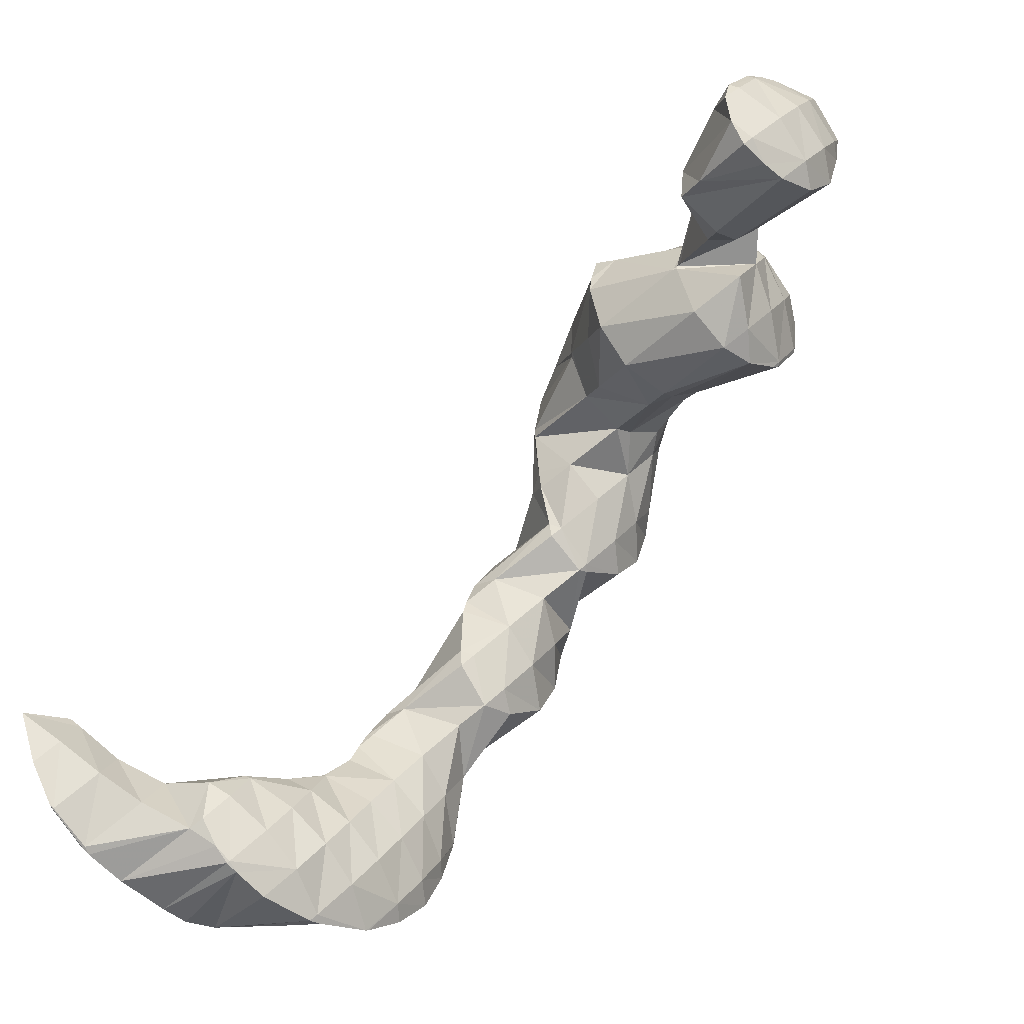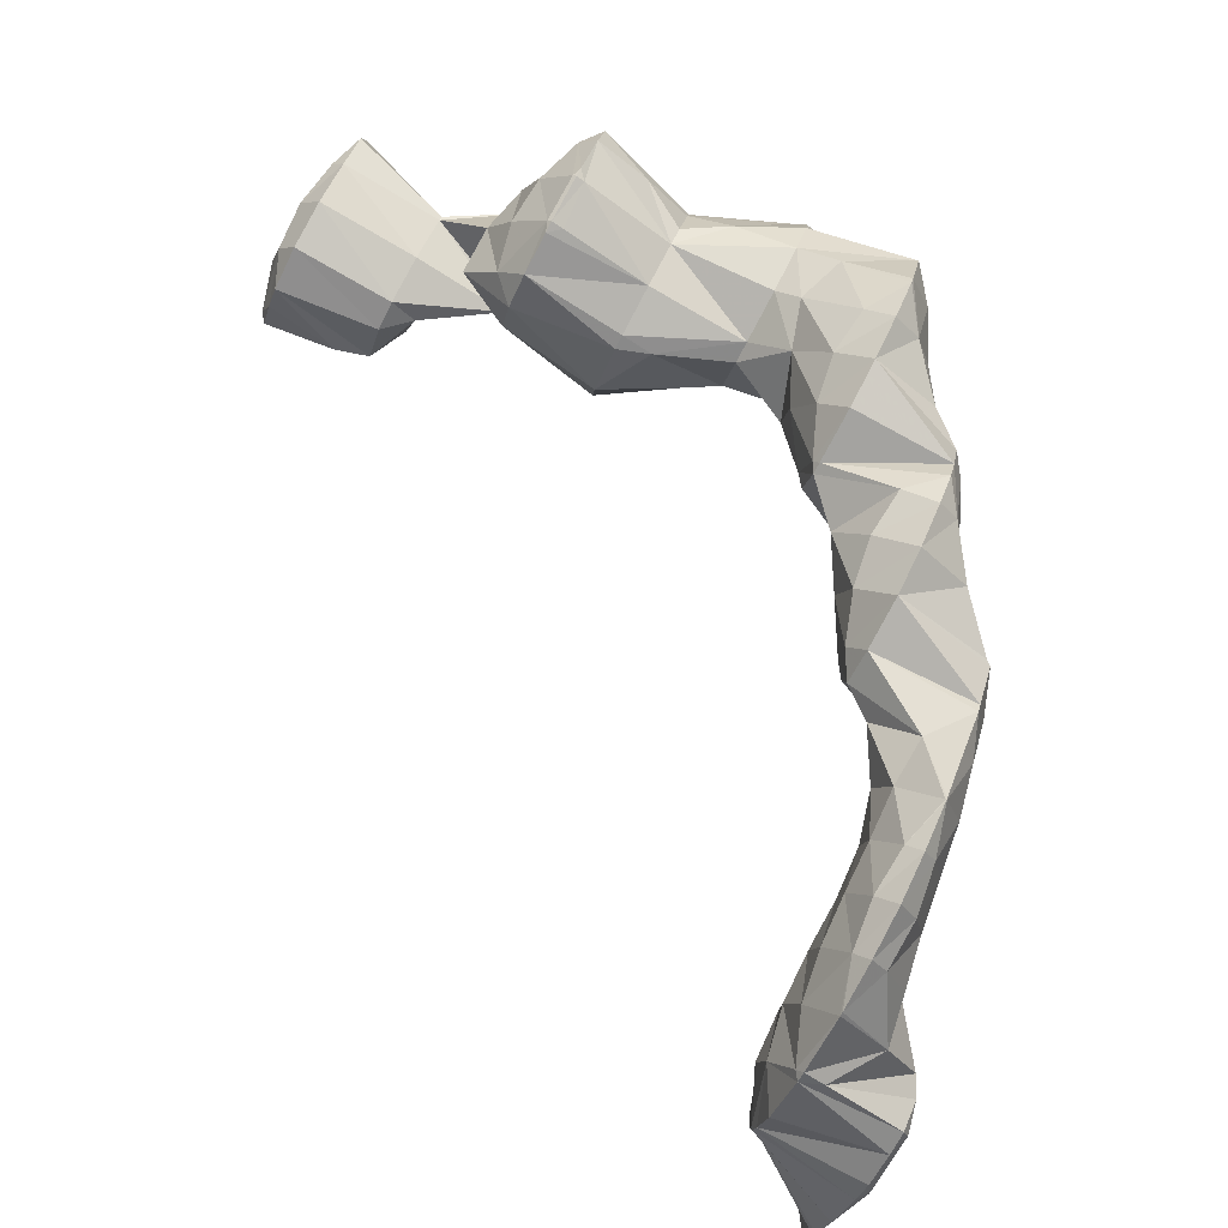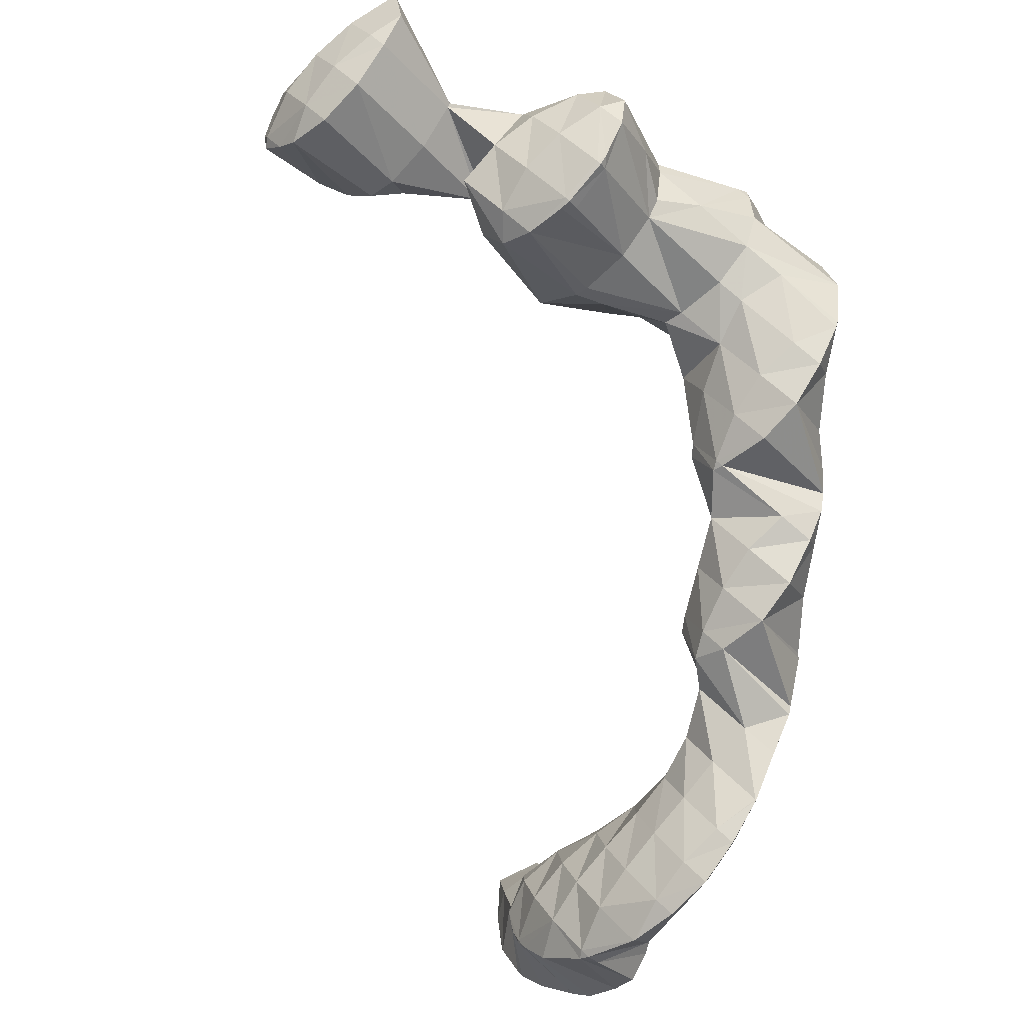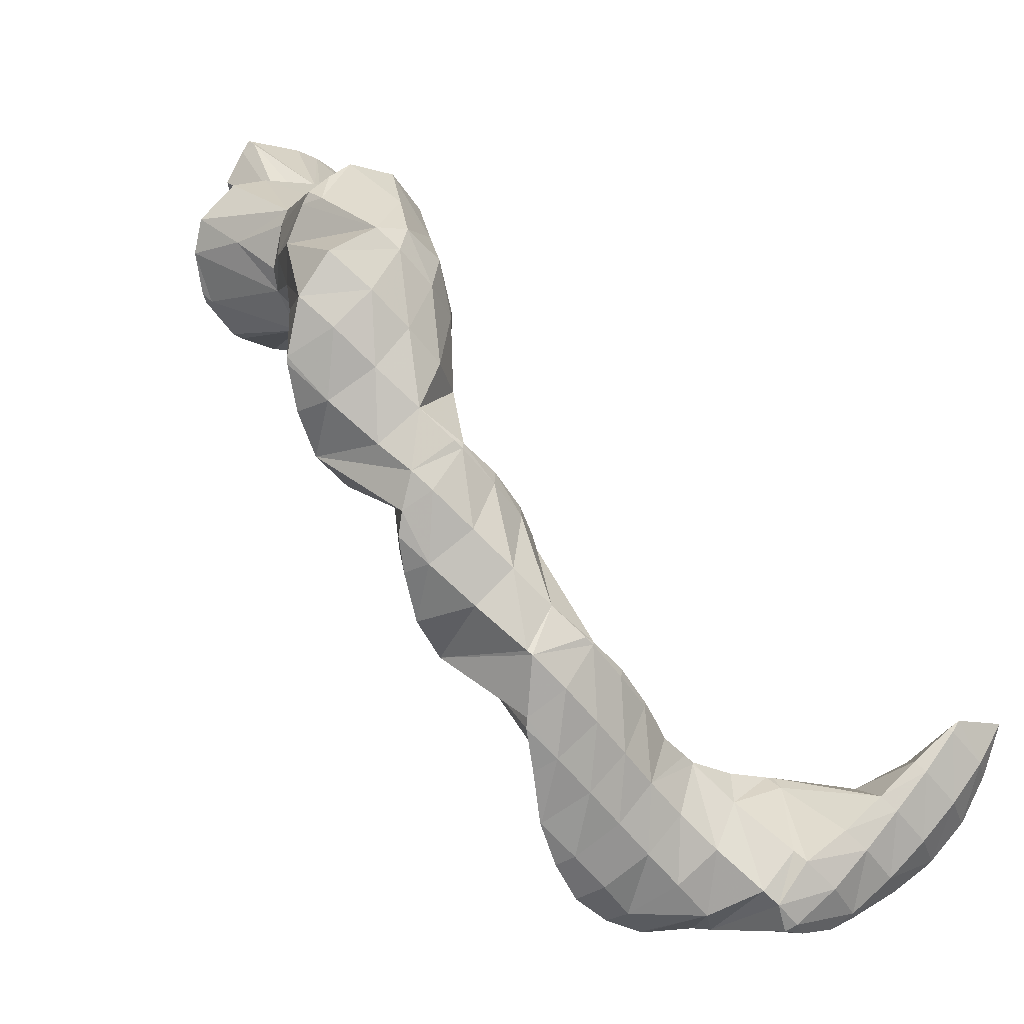
<metadata>
{"format":"obj","ext":"obj","renderer":"f3d","projection":"perspective","resolution":1024,"background":"white","views":[{"elev":-22.9,"azim":-44.2,"up":"+Y"},{"elev":-56.9,"azim":63.3,"up":"+Y"},{"elev":-30.2,"azim":41.4,"up":"+Y"},{"elev":0.7,"azim":144.2,"up":"+Y"}]}
</metadata>
<code>
v 274.8 289.8 68.73
v 275.3 291.1 68.42
v 274.3 290.3 69.02
v 272.9 289.2 69.56
v 273.8 288.1 69.09
v 271.5 288 69.67
v 272.2 287.1 69.29
v 270.5 286.9 69.27
v 274.8 292.5 68.07
v 274.5 292.9 67.95
v 274.4 292.9 68.03
v 273 291.8 68.86
v 271.6 290.7 69.35
v 270.2 289.4 69.53
v 269.6 287.2 69.16
v 268.9 288.1 69.2
v 268.6 287.8 68.99
v 274.3 292.9 67.94
v 272 292.7 67.91
v 271.1 292.4 67.94
v 270.4 291.9 68.29
v 269 290.7 68.57
v 268.2 288.8 68.74
v 268.3 290 68.44
v 270.2 292 68.01
v 268.7 290.9 68.24
v 274.5 289.2 64.82
v 274.6 289.4 64.77
v 273.6 287.5 65.21
v 272.1 286.4 65.42
v 271 286.3 65.41
v 274.4 292.8 67.59
v 273.8 290.1 64.59
v 273.2 290.8 64.63
v 273 290.6 64.44
v 269 287.4 66.35
v 269.3 287.4 65.09
v 270.4 291.7 67.32
v 271.4 289.9 64.55
v 269 290.4 67.19
v 269.9 288.9 64.74
v 279.9 285.3 61.94
v 280.1 285.6 61.87
v 279.8 285.4 62.04
v 278.4 284.2 62.3
v 278.5 284.1 62.19
v 278.1 283.9 62.22
v 280.7 287.2 61.5
v 280.6 288.5 61.18
v 279.9 288.1 61.9
v 278.5 287.1 62.71
v 277.1 285.9 63.07
v 276.6 283.5 62.25
v 275.7 284.6 62.92
v 275.1 283.8 62.14
v 279.3 289.9 60.79
v 278.6 289.6 61.7
v 277.2 288.6 62.79
v 275.8 287.5 63.45
v 274.4 286.3 63.7
v 273.7 285.1 61.77
v 277.9 290.2 60.67
v 276.5 290 60.66
v 275.9 289.9 61.94
v 273.2 287.2 61.5
v 273.3 287.3 61.22
v 273.3 287.1 61.26
v 271.7 286.7 64.34
v 275.8 289.8 60.7
v 274.3 288.7 60.91
v 271.8 289.3 63.84
v 270.4 288.1 64.21
v 279.8 285.3 61.59
v 278.5 284.1 61.7
v 280 287.5 59.23
v 279 285.5 57.82
v 279.3 286.4 57.63
v 277.9 284 58.15
v 276.1 283.2 58.28
v 275.6 283.2 58.28
v 279.2 288.1 57.21
v 279 288.6 57.07
v 273.5 283.9 58.03
v 278.1 289.2 56.89
v 277.3 289.7 56.75
v 273.2 287.1 61.09
v 272.4 285.5 57.6
v 275 289.9 56.62
v 274.4 289.7 56.65
v 273.4 289.1 57.6
v 272.3 287.4 57.13
v 272.6 288.1 56.96
v 273.2 289.2 56.73
v 280.9 285.4 53.89
v 281.1 286.9 53.53
v 280.1 286.7 55.88
v 279.6 284 54.18
v 277.8 283.4 54.27
v 276.9 283.3 54.27
v 276 283.2 57.05
v 280.6 288.4 53.16
v 280.4 288.9 53.04
v 280.3 288.8 53.43
v 275.3 284.4 53.93
v 274.7 284.2 55.27
v 279.6 289.5 52.86
v 277.5 289.7 56.03
v 278.8 290 52.71
v 275 286.4 53.43
v 274.9 286.6 53.56
v 275 286.6 53.38
v 273.4 285.9 55.95
v 276.9 289.7 52.7
v 275.5 288.5 52.94
v 273.5 288.7 56.09
v 282.1 280.6 51.08
v 282.7 282.3 50.69
v 281.5 281.4 51.9
v 280.1 280.3 52.37
v 281.1 279 51.44
v 278.7 279 52.34
v 279.6 277.9 51.65
v 277.4 277.6 51.84
v 277.5 277.4 51.69
v 277.1 277.4 51.69
v 282.8 282.5 50.63
v 282.6 284.7 50.1
v 281.5 284.4 52.57
v 280.1 283.3 53.44
v 278.8 282 53.14
v 277.4 280.6 52.56
v 276.1 279.1 51.59
v 275.8 278.7 51.31
v 281.6 286.3 49.66
v 276.1 282 52.14
v 275.8 279.3 51.16
v 275.7 281.2 50.7
v 280.3 288.6 52.28
v 279.8 287.3 49.37
v 275.8 282 50.5
v 276 284 50.03
v 277.7 288.5 50.98
v 278.5 287.3 49.33
v 276.3 287.2 51.05
v 276.9 286.2 49.52
v 276.1 284.4 49.94
v 279.3 274.8 48.37
v 279.7 276.1 48.07
v 278.7 275.6 49.48
v 277.3 274.4 49.9
v 278.4 272.9 48.78
v 276 273.2 49.88
v 277.2 271.6 49.07
v 274.6 271.8 49.52
v 275.3 270.9 49.16
v 273.9 271 49.09
v 281.6 281 49.86
v 280.2 279.4 48.61
v 279.5 278.4 47.48
v 279.7 277 47.84
v 276 276.1 50.53
v 274.7 274.6 49.75
v 273.3 273.2 48.97
v 272.9 272.7 48.65
v 281.7 283.6 49.29
v 280.3 282.2 48.65
v 279 280.7 47.82
v 277.9 279.5 47.16
v 274.8 277.1 48.72
v 273.6 275.5 47.98
v 273.9 276.1 47.86
v 273 273.4 48.47
v 280.4 284.9 48.76
v 279 283.6 48.4
v 277.6 282.3 48.44
v 277.5 279.4 47.17
v 276.2 281.4 49.67
v 275.9 278.4 47.37
v 274.6 277.1 47.63
v 279.1 286.5 48.91
v 277.7 285.2 48.87
v 276.3 284.1 49.71
v 274.6 265.5 46.42
v 274.6 265.6 46.41
v 274.6 265.5 46.45
v 273.2 264.5 47.2
v 273.6 263.9 46.79
v 271.8 263.3 47.6
v 272.4 262.4 47.1
v 270.4 262.1 47.66
v 270.8 261.4 47.28
v 269.1 260.8 47.37
v 275.2 267.5 45.96
v 275.8 269.2 45.58
v 274.6 268.4 47
v 273.2 267.3 47.36
v 271.8 266 47.54
v 270.5 264.8 47.75
v 269.1 263.6 47.92
v 269 260.8 47.38
v 267.7 262.3 47.92
v 266.3 261 47.46
v 266.6 260.7 47.32
v 266.1 260.7 47.29
v 278.8 275.1 47.42
v 277.5 273.6 46.44
v 276.1 272 45.11
v 276 271.8 44.93
v 275.9 269.5 45.49
v 273.3 270.2 48.11
v 271.9 268.7 47.32
v 270.6 267.4 47.1
v 269.2 266.2 47.25
v 267.8 265 47.56
v 266.4 263.8 47.78
v 265 262.5 47.69
v 263.9 261.3 47.06
v 278.9 277.7 47.04
v 277.5 276.3 46.45
v 276.2 274.9 45.88
v 274.8 273.6 45.39
v 273.8 272.4 44.72
v 272.1 271.2 45.95
v 270.7 269.8 45.48
v 269.4 268.4 45.54
v 270 269.1 45.38
v 268.3 267.7 45.68
v 267.9 267.3 45.8
v 266.5 266.3 46.58
v 265.1 265.2 47.16
v 263.7 263.9 47.34
v 262.7 262.2 46.82
v 262.4 262.5 46.8
v 262.3 262.5 46.73
v 277.6 279.2 47.06
v 276.2 278 47
v 274.8 276.8 47.23
v 273.4 272.2 44.75
v 271.9 271.1 44.96
v 270.6 269.8 45.23
v 267.9 267.4 45.73
v 265.9 266.8 45.8
v 264.1 266.5 45.81
v 263.9 266.4 45.98
v 262.5 265.2 46.54
v 261.9 263.1 46.56
v 261.4 264.2 46.28
v 263.7 266.5 45.8
v 261.9 265.8 45.9
v 274.6 265.5 46.39
v 273.2 264.2 46.15
v 271.8 262.9 46.15
v 270.4 261.8 46.49
v 274.7 268 45.24
v 273.3 266.7 45.09
v 271.9 265.4 45.11
v 270.6 264.2 45.12
v 269.2 262.9 45.04
v 267.8 261.6 44.98
v 266.4 260.7 46.45
v 274.8 270.6 44.6
v 273.4 269.3 44.54
v 272 268.1 44.65
v 270.6 266.9 44.83
v 269.3 265.6 44.8
v 267.9 264.2 44.3
v 266.6 262.7 43.18
v 265.5 261.1 43.16
v 266 262.1 42.91
v 264.6 260.9 43.17
v 273.5 272.1 44.68
v 272.1 270.9 44.8
v 270.7 269.7 45.14
v 267.9 267.3 45.68
v 266.6 265.9 44.84
v 265.3 264.1 42.92
v 265 263.8 42.48
v 263.2 260.9 43.11
v 262.1 261.3 42.99
v 263.9 266.2 45.18
v 263.3 264.8 42.17
v 261.1 263.8 45.81
v 260.2 262.1 42.72
v 261.3 266.1 43.8
v 261.8 266 41.82
v 259.9 264.9 44.26
v 258.8 263 42.46
v 258.6 263.2 42.5
v 258.5 263.2 42.39
v 260.4 267.3 41.46
v 260 267.2 42.21
v 258.6 266.1 43.07
v 257.3 264.6 42.05
v 257.3 264.6 42
v 258.9 268.5 41.11
v 258.8 268.5 41.3
v 257.4 267.4 42.05
v 257.2 264.7 41.97
v 256.5 266.5 41.52
v 258.4 268.8 41.03
v 256.2 268.5 41.01
v 265.2 261.3 42.81
v 263.9 262.7 42.09
v 262.5 261.5 42.58
v 262.6 264.1 41.72
v 261.3 262.8 41.86
v 261.4 265.5 41.42
v 260 264.2 41.36
v 258.6 263.2 42.33
v 260.1 266.9 41.15
v 258.7 265.6 41.01
v 257.3 264.6 41.97
v 258.8 268.4 41
v 257.4 267.1 40.86
g foo
f 1 2 3
f 1 3 4
f 1 4 5
f 5 4 6
f 5 6 7
f 8 7 6
f 9 10 11
f 9 11 2
f 2 11 3
f 3 11 12
f 13 4 12
f 4 3 12
f 14 6 13
f 6 4 13
f 8 6 15
f 15 6 16
f 16 6 14
f 17 15 16
f 10 18 11
f 19 12 11
f 19 11 18
f 20 21 19
f 19 21 12
f 12 21 13
f 22 14 21
f 14 13 21
f 23 16 24
f 24 16 22
f 22 16 14
f 23 17 16
f 20 25 21
f 26 22 21
f 26 21 25
f 26 24 22
f 27 28 2
f 27 2 1
f 5 29 1
f 29 27 1
f 7 30 5
f 30 29 5
f 31 30 7
f 31 7 8
f 32 10 9
f 28 9 2
f 9 28 32
f 32 28 33
f 33 34 32
f 35 34 33
f 15 36 8
f 36 37 8
f 37 31 8
f 36 15 17
f 32 18 10
f 34 19 18
f 34 18 32
f 20 19 34
f 20 34 35
f 20 35 38
f 38 35 39
f 39 40 38
f 39 41 40
f 23 24 40
f 23 40 41
f 23 41 36
f 36 41 37
f 36 17 23
f 38 25 20
f 40 26 25
f 40 25 38
f 40 24 26
f 42 43 44
f 42 44 45
f 42 45 46
f 47 46 45
f 48 49 50
f 48 50 43
f 43 50 44
f 44 50 51
f 52 45 51
f 45 44 51
f 47 45 53
f 53 45 54
f 54 45 52
f 55 53 54
f 56 57 50
f 56 50 49
f 58 51 57
f 51 50 57
f 59 52 58
f 52 51 58
f 60 54 59
f 54 52 59
f 55 54 60
f 55 60 61
f 56 62 57
f 63 64 62
f 62 64 57
f 57 64 58
f 28 27 64
f 27 59 64
f 59 58 64
f 27 29 65
f 27 65 66
f 59 66 67
f 59 67 60
f 27 66 59
f 30 68 65
f 30 65 29
f 60 67 61
f 68 30 31
f 63 69 64
f 64 69 28
f 28 69 33
f 33 69 70
f 70 35 33
f 35 70 71
f 71 70 66
f 66 65 71
f 72 71 68
f 71 65 68
f 68 31 37
f 68 37 72
f 71 39 35
f 72 41 39
f 72 39 71
f 72 37 41
f 73 43 42
f 73 42 46
f 73 46 74
f 74 46 47
f 75 49 48
f 48 43 73
f 48 73 76
f 48 76 75
f 75 76 77
f 78 73 74
f 78 76 73
f 74 47 78
f 47 53 78
f 53 79 78
f 80 79 53
f 80 53 55
f 81 82 75
f 75 82 49
f 49 82 56
f 81 75 77
f 61 83 55
f 83 80 55
f 82 84 62
f 82 62 56
f 62 85 63
f 62 84 85
f 86 67 66
f 86 87 67
f 67 87 61
f 61 87 83
f 85 88 69
f 85 69 63
f 89 90 88
f 90 70 88
f 70 69 88
f 86 66 70
f 86 70 90
f 86 90 91
f 91 90 92
f 91 87 86
f 89 93 90
f 93 92 90
f 94 95 96
f 77 76 96
f 96 76 94
f 94 76 97
f 78 98 76
f 98 97 76
f 99 98 100
f 100 98 79
f 79 98 78
f 100 79 80
f 101 102 103
f 103 82 81
f 103 81 96
f 103 96 101
f 101 96 95
f 96 81 77
f 104 100 105
f 104 99 100
f 100 80 83
f 100 83 105
f 102 106 103
f 107 84 82
f 107 82 103
f 107 103 108
f 108 103 106
f 107 85 84
f 109 110 111
f 109 104 110
f 104 105 110
f 105 112 110
f 105 83 87
f 105 87 112
f 108 113 107
f 107 113 85
f 85 113 88
f 88 113 114
f 114 89 88
f 89 114 115
f 115 114 111
f 111 110 115
f 92 115 91
f 91 115 112
f 112 115 110
f 112 87 91
f 115 93 89
f 115 92 93
f 116 117 118
f 116 118 119
f 116 119 120
f 120 119 121
f 120 121 122
f 122 121 123
f 122 123 124
f 125 124 123
f 126 127 128
f 126 128 117
f 117 128 118
f 118 128 129
f 130 119 129
f 119 118 129
f 131 121 130
f 121 119 130
f 132 123 131
f 123 121 131
f 125 123 132
f 125 132 133
f 128 127 94
f 94 127 95
f 95 127 134
f 129 94 97
f 129 128 94
f 130 97 98
f 130 129 97
f 98 99 130
f 99 135 130
f 135 131 130
f 136 132 137
f 137 132 135
f 135 132 131
f 136 133 132
f 138 102 101
f 138 101 139
f 101 95 139
f 95 134 139
f 140 135 141
f 135 99 141
f 99 104 141
f 140 137 135
f 138 106 102
f 108 106 138
f 108 138 139
f 108 139 142
f 142 139 143
f 143 144 142
f 143 145 144
f 111 144 109
f 144 145 109
f 145 146 109
f 146 141 104
f 146 104 109
f 142 113 108
f 144 114 113
f 144 113 142
f 144 111 114
f 147 148 149
f 147 149 150
f 147 150 151
f 151 150 152
f 151 152 153
f 153 152 154
f 153 154 155
f 156 155 154
f 157 117 116
f 157 116 120
f 157 120 158
f 158 120 159
f 159 120 160
f 160 120 122
f 149 148 124
f 148 160 124
f 160 122 124
f 124 125 149
f 125 161 149
f 161 150 149
f 162 152 161
f 152 150 161
f 163 154 162
f 154 152 162
f 156 154 163
f 156 163 164
f 165 127 126
f 117 157 126
f 126 157 165
f 165 157 166
f 167 166 158
f 166 157 158
f 159 167 158
f 159 168 167
f 169 125 133
f 169 161 125
f 170 162 171
f 171 162 169
f 169 162 161
f 172 163 162
f 172 162 170
f 172 164 163
f 173 134 127
f 173 127 165
f 174 173 166
f 173 165 166
f 175 174 167
f 174 166 167
f 168 176 167
f 176 177 167
f 177 175 167
f 137 177 136
f 177 176 136
f 176 178 136
f 133 136 169
f 169 136 179
f 179 136 178
f 179 171 169
f 180 139 134
f 180 134 173
f 181 180 174
f 180 173 174
f 182 181 175
f 181 174 175
f 141 182 140
f 140 182 177
f 177 182 175
f 177 137 140
f 180 143 139
f 181 145 143
f 181 143 180
f 182 146 145
f 182 145 181
f 182 141 146
f 183 184 185
f 183 185 186
f 183 186 187
f 187 186 188
f 187 188 189
f 189 188 190
f 189 190 191
f 192 191 190
f 193 194 195
f 193 195 184
f 184 195 185
f 185 195 196
f 197 186 196
f 186 185 196
f 198 188 197
f 188 186 197
f 199 190 198
f 190 188 198
f 192 190 200
f 200 190 201
f 201 190 199
f 200 201 202
f 200 202 203
f 204 203 202
f 205 148 147
f 205 147 151
f 205 151 206
f 206 151 153
f 206 153 207
f 207 153 208
f 208 153 209
f 209 153 155
f 195 156 210
f 156 195 155
f 155 195 194
f 194 209 155
f 211 196 210
f 196 195 210
f 212 197 211
f 197 196 211
f 213 198 212
f 198 197 212
f 214 199 213
f 199 198 213
f 215 201 214
f 201 199 214
f 216 202 215
f 202 201 215
f 204 202 216
f 204 216 217
f 218 159 160
f 148 205 160
f 160 205 218
f 218 205 219
f 220 219 206
f 219 205 206
f 221 220 207
f 220 206 207
f 208 221 207
f 208 222 221
f 223 156 164
f 223 210 156
f 224 211 223
f 211 210 223
f 225 212 226
f 226 212 224
f 224 212 211
f 227 228 225
f 225 228 212
f 212 228 213
f 229 214 228
f 214 213 228
f 230 215 229
f 215 214 229
f 231 216 230
f 216 215 230
f 217 216 232
f 232 216 233
f 233 216 231
f 234 232 233
f 235 168 159
f 235 159 218
f 236 235 219
f 235 218 219
f 237 236 220
f 236 219 220
f 171 237 170
f 170 237 221
f 221 237 220
f 222 238 221
f 221 238 170
f 170 238 172
f 164 172 223
f 223 172 239
f 239 172 238
f 240 224 223
f 240 223 239
f 240 226 224
f 227 241 228
f 242 229 228
f 242 228 241
f 243 244 242
f 242 244 229
f 229 244 230
f 245 231 244
f 231 230 244
f 246 233 247
f 247 233 245
f 245 233 231
f 246 234 233
f 235 176 168
f 236 178 176
f 236 176 235
f 237 179 178
f 237 178 236
f 237 171 179
f 243 248 244
f 249 245 244
f 249 244 248
f 249 247 245
f 250 184 183
f 250 183 187
f 250 187 251
f 251 187 189
f 251 189 252
f 252 189 191
f 252 191 253
f 253 191 192
f 254 194 193
f 184 250 193
f 193 250 254
f 254 250 255
f 256 255 251
f 255 250 251
f 257 256 252
f 256 251 252
f 258 257 253
f 257 252 253
f 200 259 192
f 192 259 253
f 253 259 258
f 259 200 203
f 259 203 260
f 260 203 204
f 261 208 209
f 194 254 209
f 209 254 261
f 261 254 262
f 263 262 255
f 262 254 255
f 264 263 256
f 263 255 256
f 265 264 257
f 264 256 257
f 266 265 258
f 265 257 258
f 267 266 259
f 266 258 259
f 268 269 260
f 269 267 260
f 267 259 260
f 260 204 268
f 268 204 270
f 270 204 217
f 271 222 208
f 271 208 261
f 272 271 262
f 271 261 262
f 273 272 263
f 272 262 263
f 226 273 225
f 225 273 264
f 264 273 263
f 225 264 227
f 227 264 274
f 274 264 265
f 275 274 266
f 274 265 266
f 276 275 267
f 275 266 267
f 269 276 267
f 269 277 276
f 232 270 217
f 232 278 270
f 279 278 232
f 279 232 234
f 271 238 222
f 272 239 238
f 272 238 271
f 273 240 239
f 273 239 272
f 273 226 240
f 274 241 227
f 275 242 241
f 275 241 274
f 242 275 243
f 243 275 280
f 280 275 276
f 277 280 276
f 277 281 280
f 282 246 247
f 282 283 246
f 246 283 234
f 234 283 279
f 280 248 243
f 248 284 249
f 284 248 285
f 285 248 280
f 280 281 285
f 247 249 282
f 249 284 282
f 284 286 282
f 283 282 287
f 287 282 288
f 288 282 286
f 289 287 288
f 290 291 284
f 290 284 285
f 292 286 291
f 286 284 291
f 293 288 292
f 288 286 292
f 289 288 293
f 289 293 294
f 295 296 291
f 295 291 290
f 297 292 296
f 292 291 296
f 298 293 299
f 299 293 297
f 297 293 292
f 298 294 293
f 295 300 296
f 301 297 296
f 301 296 300
f 301 299 297
f 302 269 268
f 302 268 270
f 303 277 269
f 303 269 302
f 278 304 270
f 270 304 302
f 302 304 303
f 304 278 279
f 305 281 277
f 305 277 303
f 306 305 304
f 305 303 304
f 304 279 283
f 304 283 306
f 307 285 281
f 307 281 305
f 308 307 306
f 307 305 306
f 287 309 283
f 283 309 306
f 306 309 308
f 309 287 289
f 310 290 285
f 310 285 307
f 311 310 308
f 310 307 308
f 312 311 309
f 311 308 309
f 309 289 294
f 309 294 312
f 313 295 290
f 313 290 310
f 314 313 311
f 313 310 311
f 299 314 298
f 298 314 312
f 312 314 311
f 312 294 298
f 313 300 295
f 314 301 300
f 314 300 313
f 314 299 301
g

</code>
